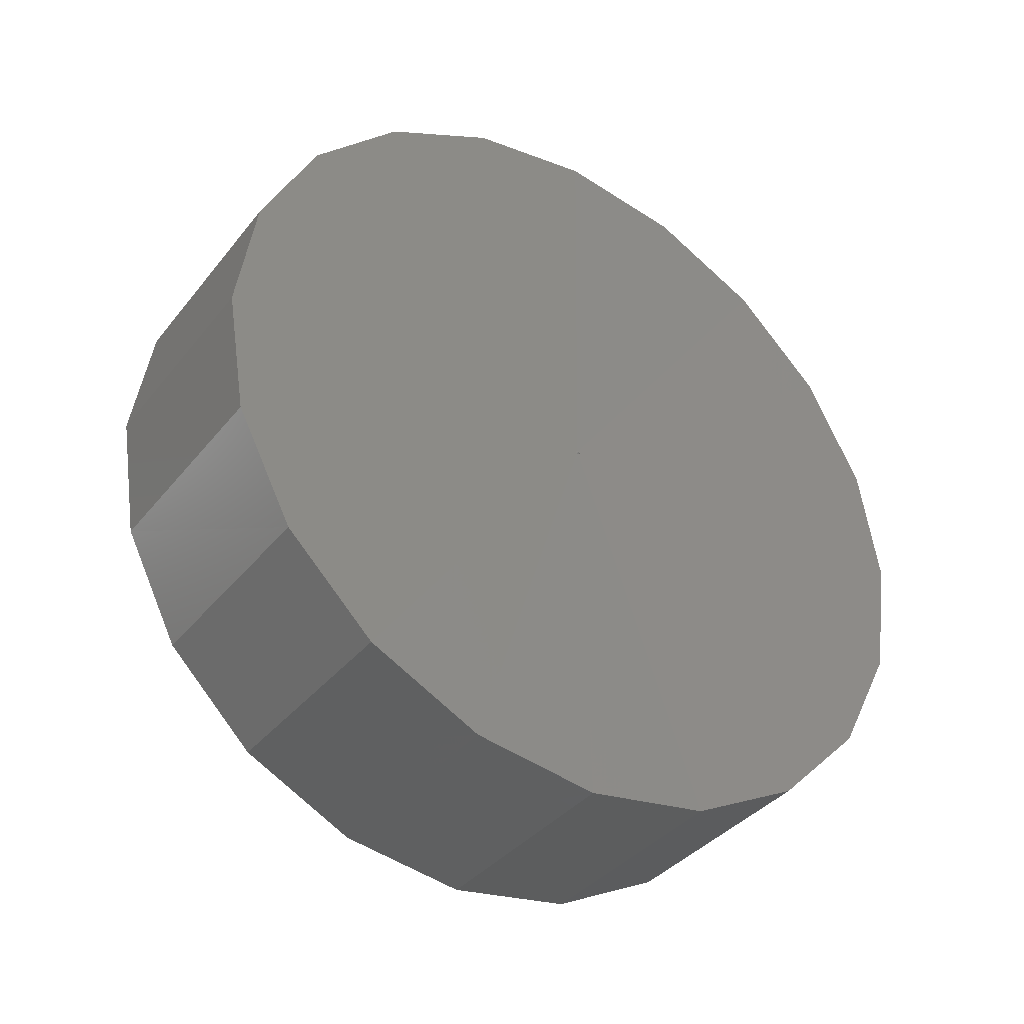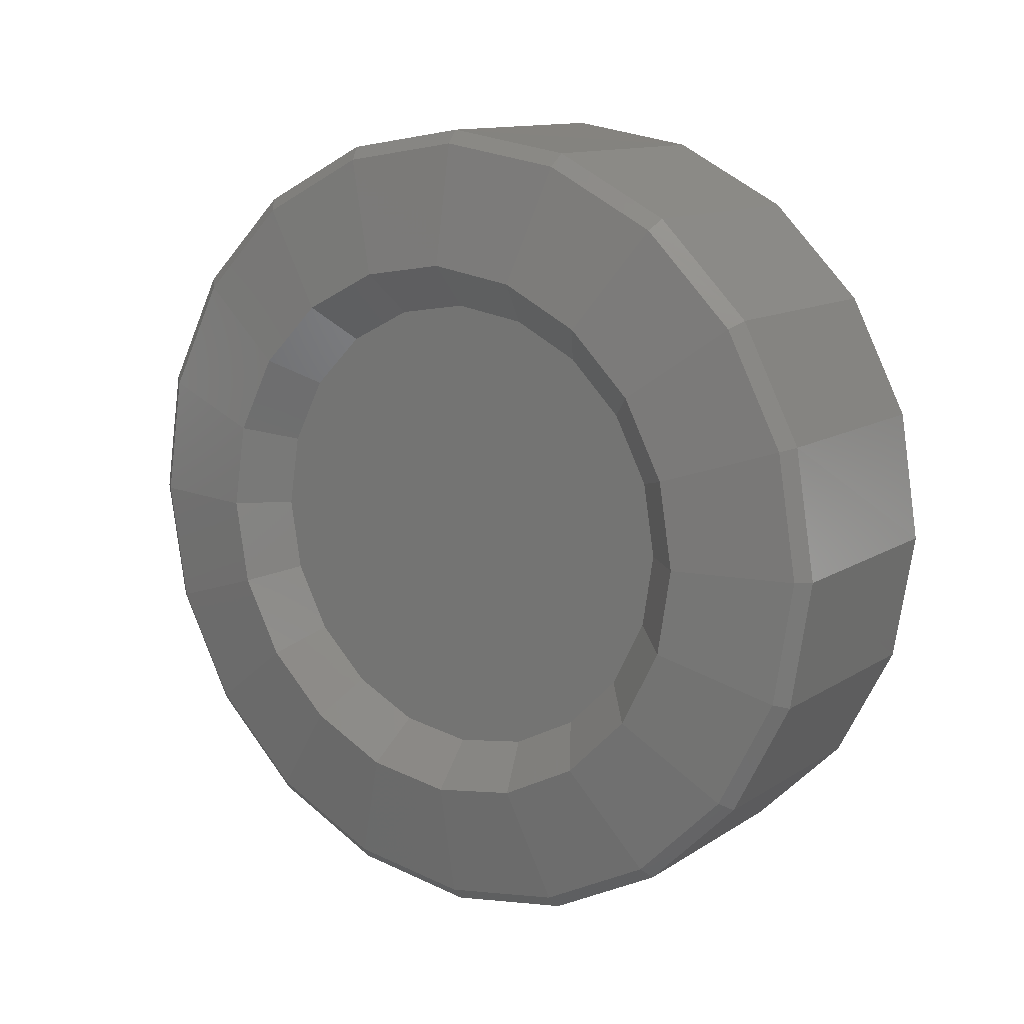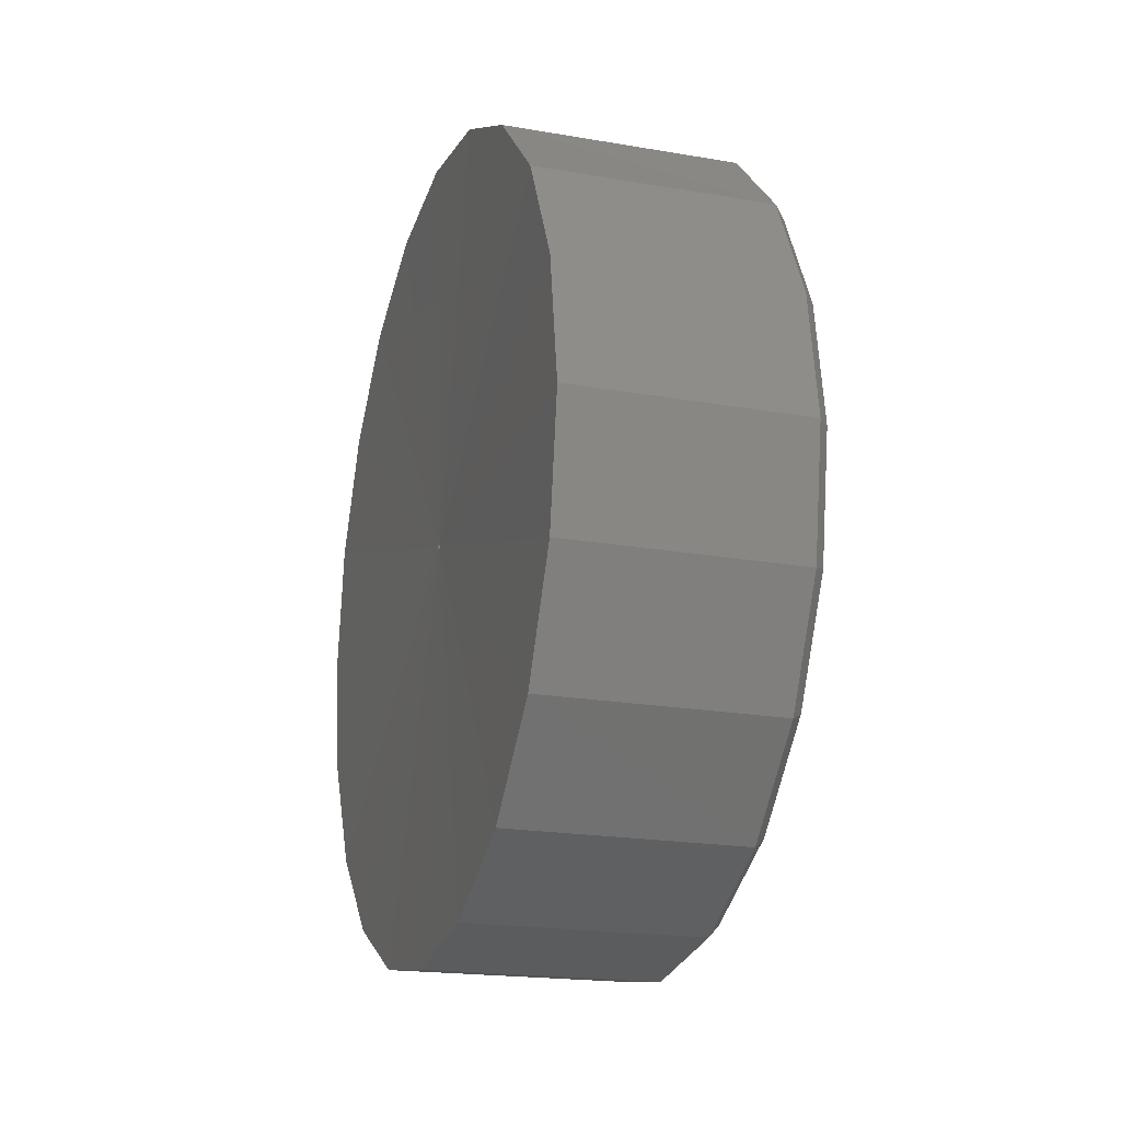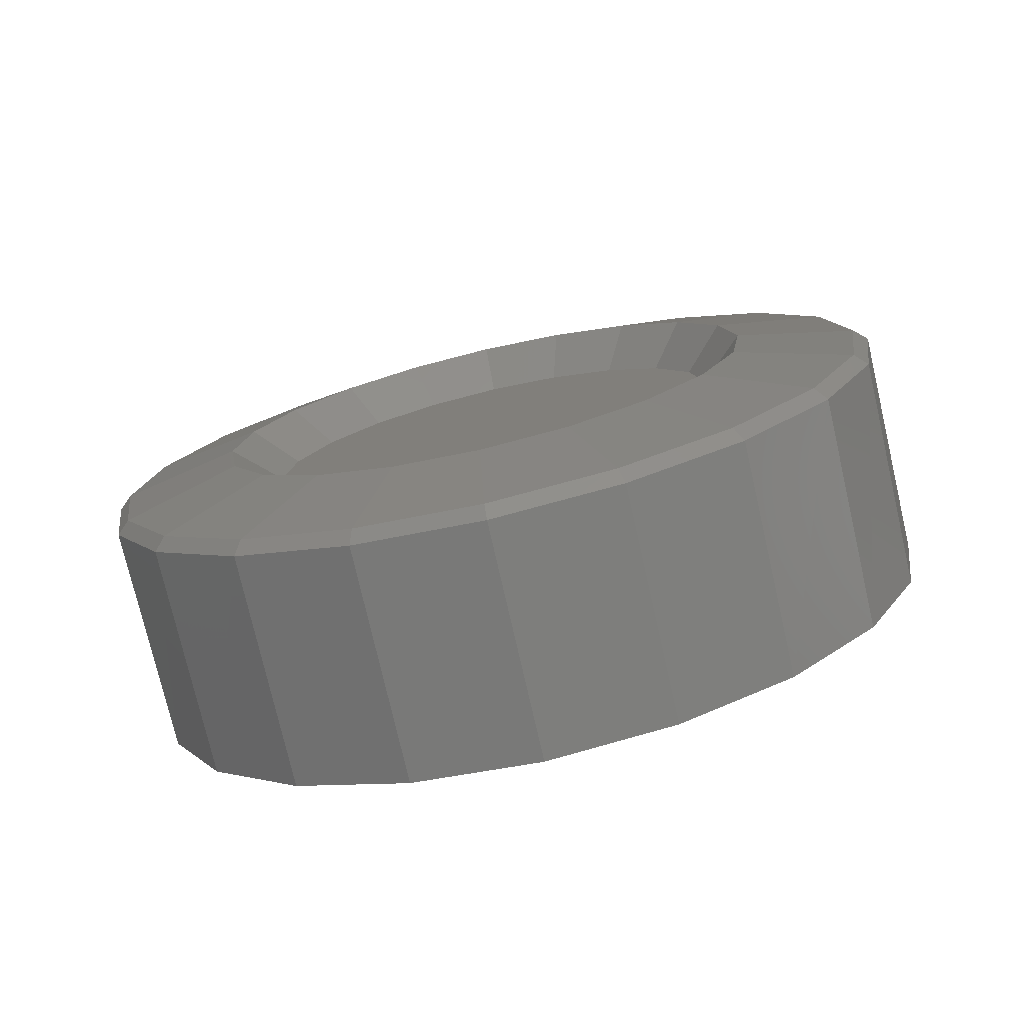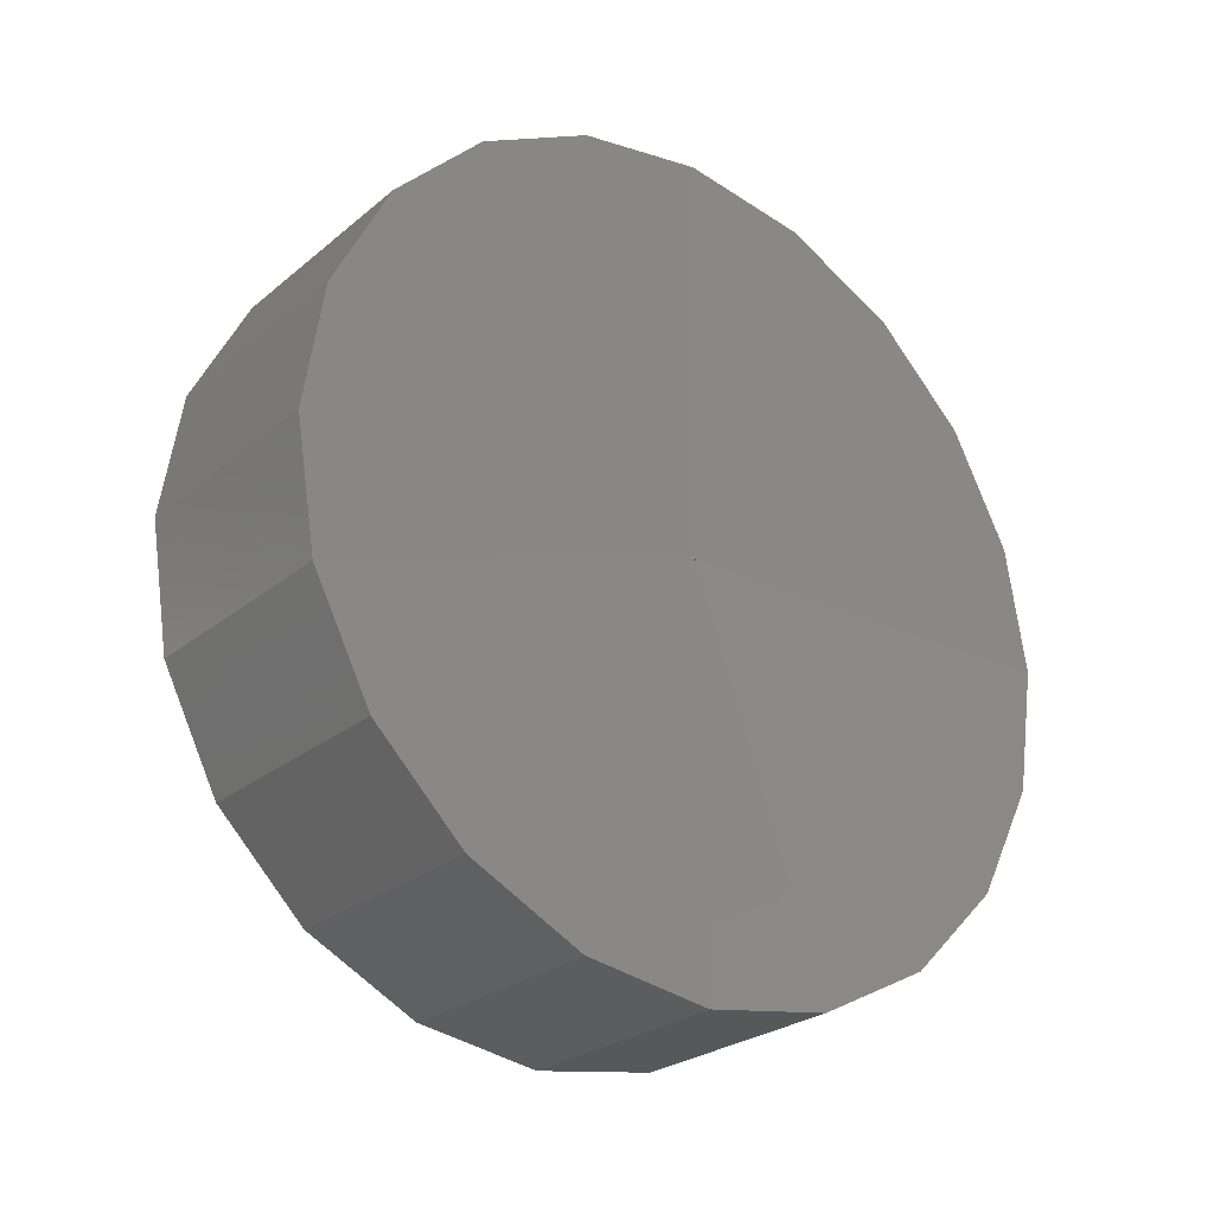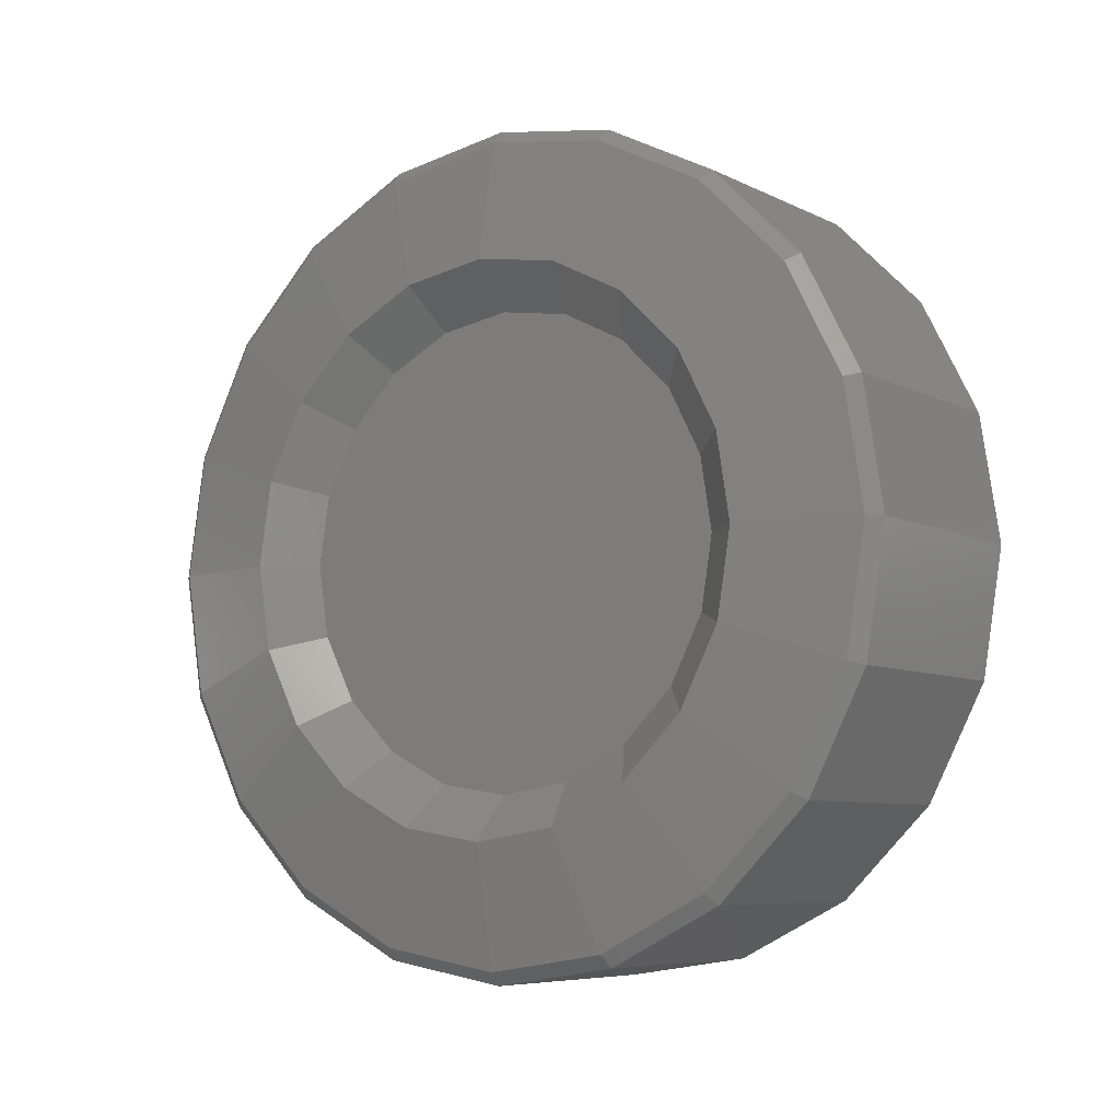
<metadata>
{"format":"stl","ext":"stl","renderer":"f3d","projection":"perspective","resolution":1024,"background":"white","views":[{"elev":-37.3,"azim":-123.7,"up":"+Z"},{"elev":12.3,"azim":124.5,"up":"+Z"},{"elev":-19.5,"azim":-17.7,"up":"+Z"},{"elev":-75.8,"azim":103.1,"up":"+Z"},{"elev":-25.9,"azim":-127.9,"up":"+Z"},{"elev":-6.8,"azim":125.3,"up":"+Z"}]}
</metadata>
<code>
# stl→obj: 86 verts, 162 faces
v 0.2008 0.1464 0.1483
v 0.2008 0.1464 0.5792
v 0.2008 0.5746 0.5792
v 0.2008 0.5746 0.1483
v 0.2062 0.362 0.7058
v 0.2161 0.3619 0.6948
v 0.2161 0.2587 0.6783
v 0.2062 0.2554 0.6888
v 0.02006 0.3625 0.3628
v 0.01132 0.2565 0.6894
v 0.01131 0.1605 0.6407
v 0.2354 0.2901 0.5825
v 0.2354 0.2256 0.5495
v 0.2161 0.1661 0.6309
v 0.2062 0.1597 0.6399
v 0.2161 0.0927 0.5572
v 0.2062 0.08381 0.5638
v 0.01129 0.08436 0.5647
v 0.01129 0.03538 0.4689
v 0.2354 0.1744 0.4981
v 0.2354 0.1416 0.4335
v 0.2161 0.04563 0.4644
v 0.2061 0.03514 0.4679
v 0.2161 0.02954 0.3616
v 0.2061 0.01847 0.3617
v 0.01128 0.01838 0.3627
v 0.01128 0.03503 0.2565
v 0.2354 0.1303 0.3618
v 0.2354 0.1418 0.2902
v 0.2161 0.04599 0.2588
v 0.2061 0.03544 0.2555
v 0.2161 0.09338 0.1662
v 0.2061 0.08437 0.1598
v 0.01128 0.0837 0.1605
v 0.01129 0.1596 0.08434
v 0.2354 0.1748 0.2256
v 0.2354 0.2261 0.1744
v 0.2161 0.1671 0.09276
v 0.2062 0.1605 0.08386
v 0.2161 0.2598 0.04566
v 0.2062 0.2563 0.03517
v 0.01131 0.2554 0.03532
v 0.01132 0.3616 0.01829
v 0.2354 0.2908 0.1416
v 0.2354 0.3624 0.1303
v 0.2161 0.3626 0.02954
v 0.2062 0.3625 0.01847
v 0.2161 0.4654 0.04596
v 0.2062 0.4687 0.0354
v 0.01134 0.4679 0.03491
v 0.01135 0.5638 0.08356
v 0.2354 0.434 0.1418
v 0.2354 0.4986 0.1747
v 0.2162 0.558 0.09332
v 0.2062 0.5644 0.0843
v 0.2162 0.6315 0.167
v 0.2062 0.6404 0.1604
v 0.01137 0.64 0.1594
v 0.01138 0.6891 0.2552
v 0.2354 0.5498 0.2261
v 0.2354 0.5827 0.2907
v 0.2162 0.6786 0.2598
v 0.2062 0.6891 0.2562
v 0.2162 0.6948 0.3625
v 0.2062 0.7059 0.3624
v 0.01138 0.7061 0.3614
v 0.01138 0.6895 0.4677
v 0.2354 0.594 0.3624
v 0.2354 0.5826 0.434
v 0.2162 0.6784 0.4653
v 0.2062 0.689 0.4686
v 0.2162 0.631 0.5579
v 0.2062 0.6401 0.5644
v 0.01138 0.6409 0.5636
v 0.01137 0.565 0.6399
v 0.2354 0.5496 0.4986
v 0.2354 0.4983 0.5498
v 0.2162 0.5574 0.6314
v 0.2062 0.564 0.6403
v 0.2162 0.4646 0.6786
v 0.2062 0.4682 0.6891
v 0.01135 0.4693 0.6889
v 0.01134 0.3631 0.706
v 0.2354 0.4337 0.5827
v 0.2354 0.362 0.594
v 0.0181 0.3622 0.3621
f 1 2 3
f 4 1 3
f 5 6 7
f 8 5 7
f 9 10 11
f 7 12 13
f 14 7 13
f 15 14 16
f 17 15 16
f 9 18 19
f 16 20 21
f 22 16 21
f 23 22 24
f 25 23 24
f 9 26 27
f 24 28 29
f 30 24 29
f 31 30 32
f 33 31 32
f 9 34 35
f 32 36 37
f 38 32 37
f 39 38 40
f 41 39 40
f 9 42 43
f 40 44 45
f 46 40 45
f 47 46 48
f 49 47 48
f 9 50 51
f 48 52 53
f 54 48 53
f 55 54 56
f 57 55 56
f 9 58 59
f 56 60 61
f 62 56 61
f 63 62 64
f 65 63 64
f 9 66 67
f 64 68 69
f 70 64 69
f 71 70 72
f 73 71 72
f 9 74 75
f 72 76 77
f 78 72 77
f 79 78 80
f 81 79 80
f 9 82 83
f 80 84 85
f 6 80 85
f 81 80 6
f 5 81 6
f 78 77 84
f 80 78 84
f 9 75 82
f 73 72 78
f 79 73 78
f 70 69 76
f 72 70 76
f 9 67 74
f 65 64 70
f 71 65 70
f 62 61 68
f 64 62 68
f 9 59 66
f 57 56 62
f 63 57 62
f 54 53 60
f 56 54 60
f 9 51 58
f 49 48 54
f 55 49 54
f 46 45 52
f 48 46 52
f 9 43 50
f 41 40 46
f 47 41 46
f 38 37 44
f 40 38 44
f 9 35 42
f 33 32 38
f 39 33 38
f 30 29 36
f 32 30 36
f 9 27 34
f 25 24 30
f 31 25 30
f 22 21 28
f 24 22 28
f 9 19 26
f 17 16 22
f 23 17 22
f 14 13 20
f 16 14 20
f 9 11 18
f 8 7 14
f 15 8 14
f 6 85 12
f 7 6 12
f 9 83 10
f 83 5 8
f 10 83 8
f 13 12 86
f 11 15 17
f 18 11 17
f 21 20 86
f 19 23 25
f 26 19 25
f 29 28 86
f 27 31 33
f 34 27 33
f 37 36 86
f 35 39 41
f 42 35 41
f 45 44 86
f 43 47 49
f 50 43 49
f 53 52 86
f 51 55 57
f 58 51 57
f 61 60 86
f 59 63 65
f 66 59 65
f 69 68 86
f 67 71 73
f 74 67 73
f 77 76 86
f 75 79 81
f 82 75 81
f 85 84 86
f 82 81 5
f 83 82 5
f 84 77 86
f 74 73 79
f 75 74 79
f 76 69 86
f 66 65 71
f 67 66 71
f 68 61 86
f 58 57 63
f 59 58 63
f 60 53 86
f 50 49 55
f 51 50 55
f 52 45 86
f 42 41 47
f 43 42 47
f 44 37 86
f 34 33 39
f 35 34 39
f 36 29 86
f 26 25 31
f 27 26 31
f 28 21 86
f 18 17 23
f 19 18 23
f 20 13 86
f 10 8 15
f 11 10 15
f 12 85 86

</code>
